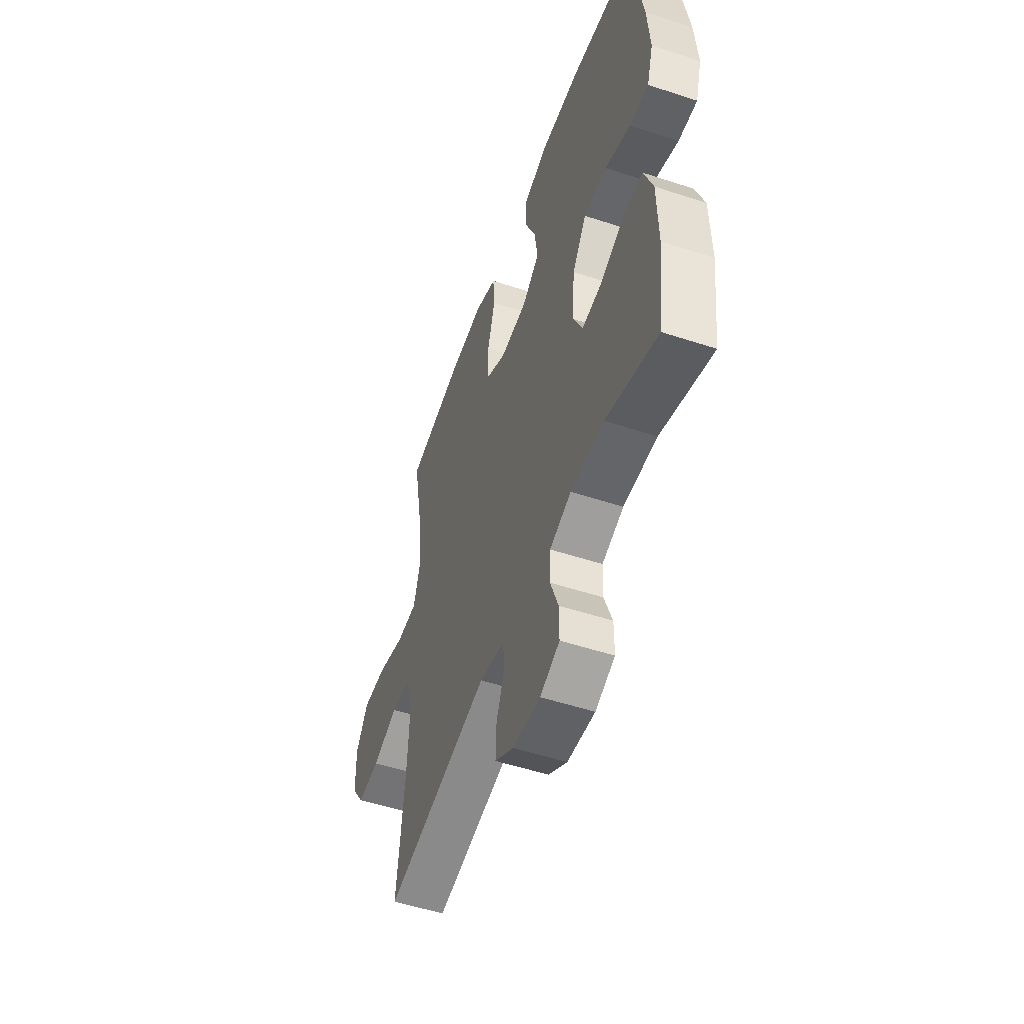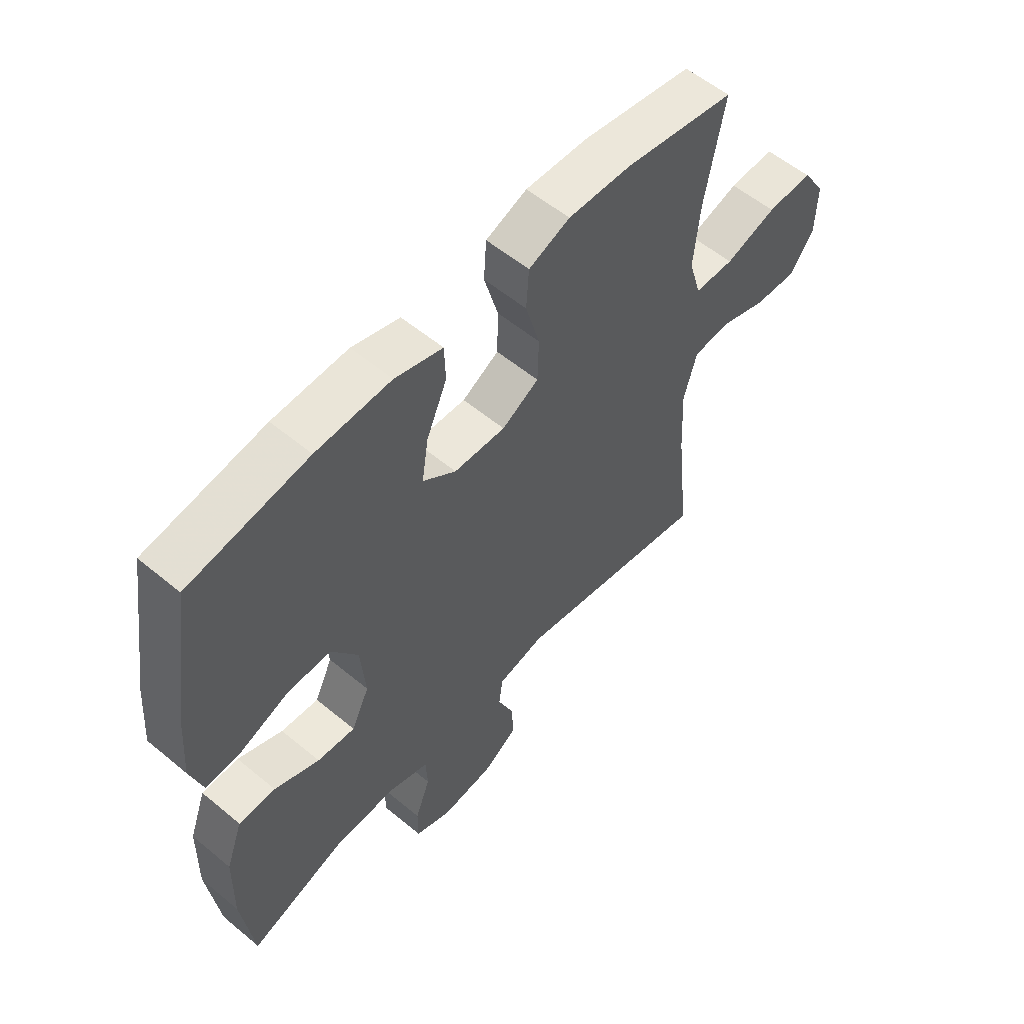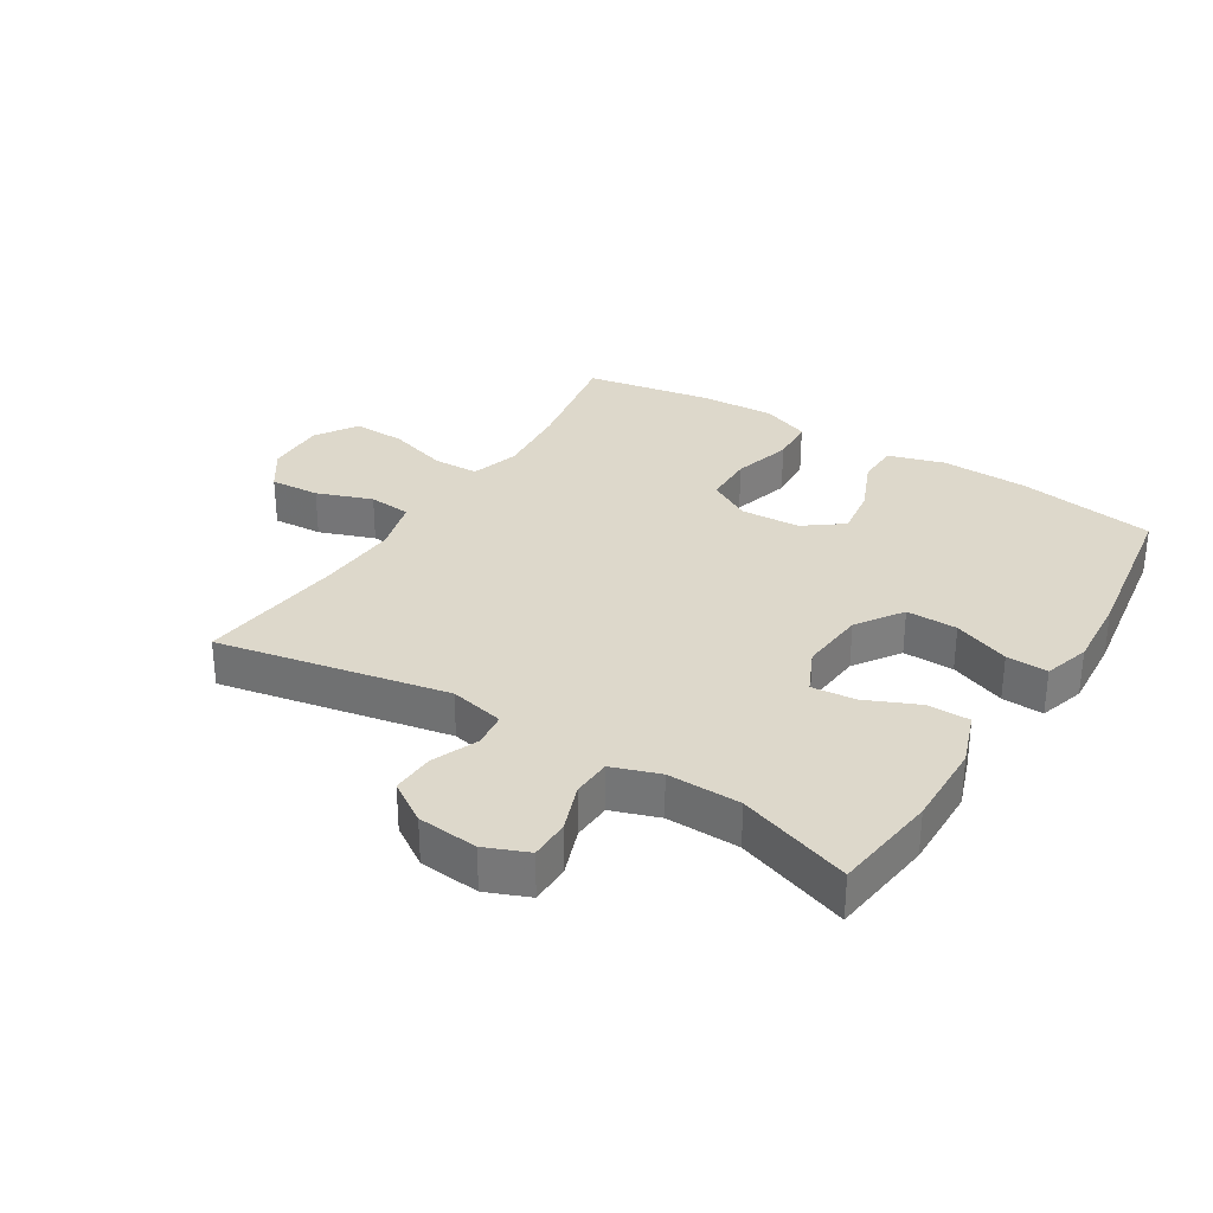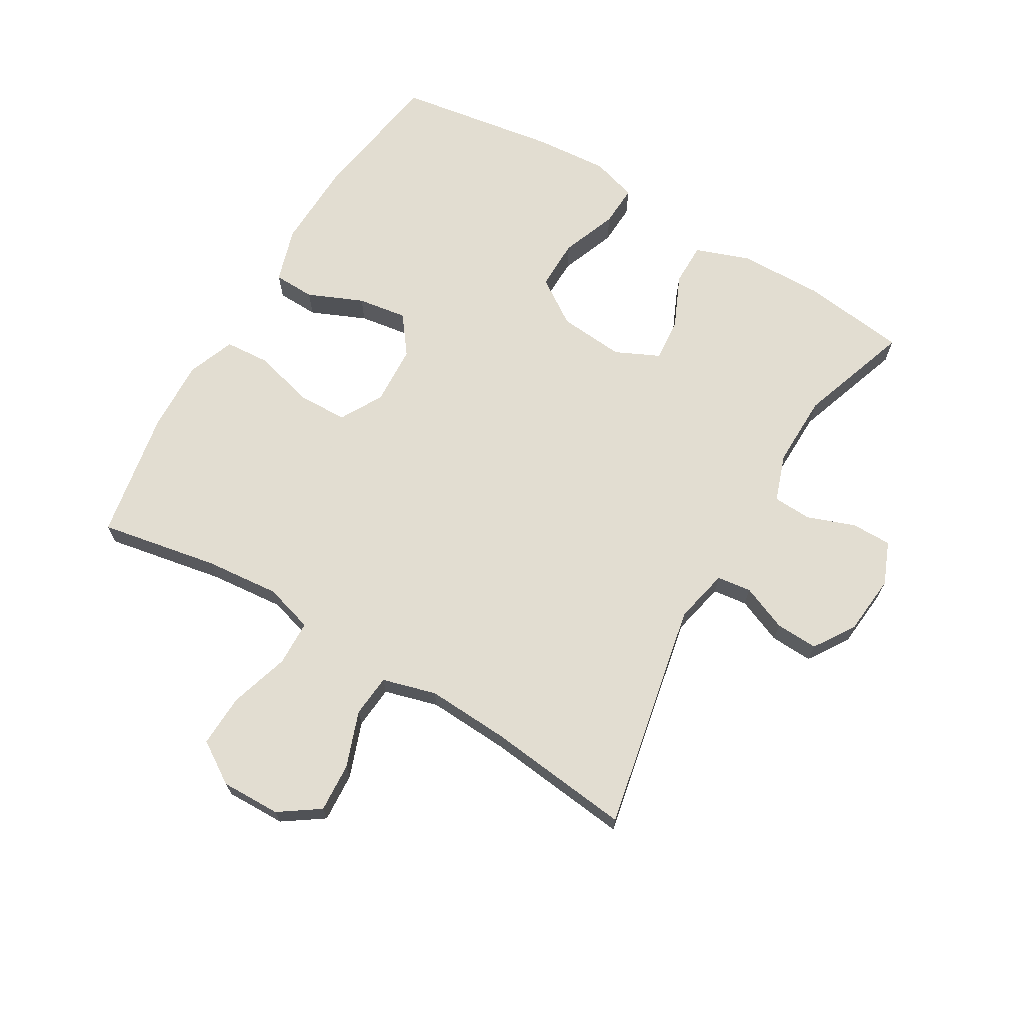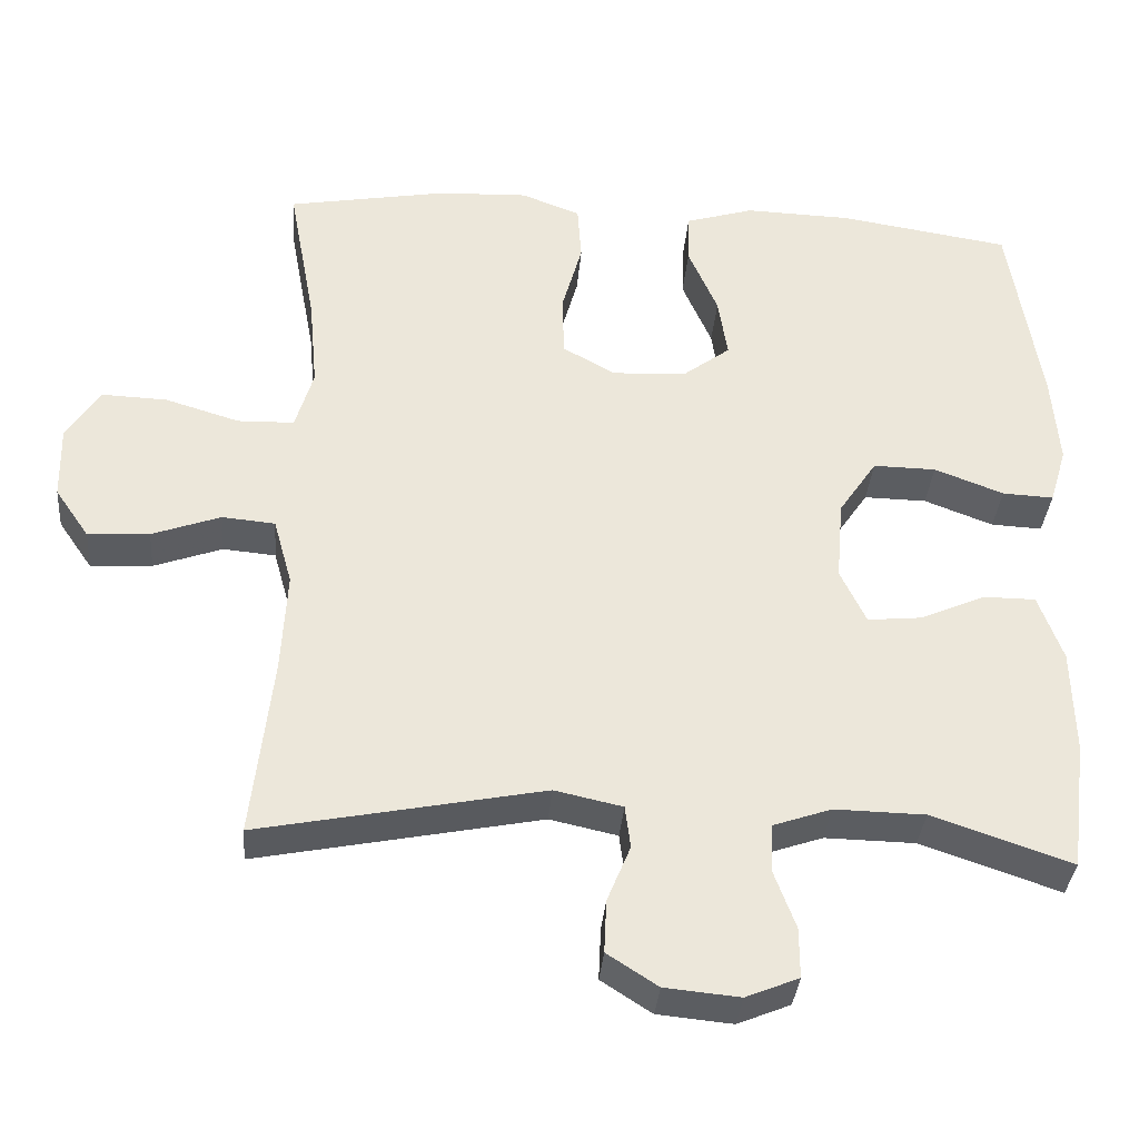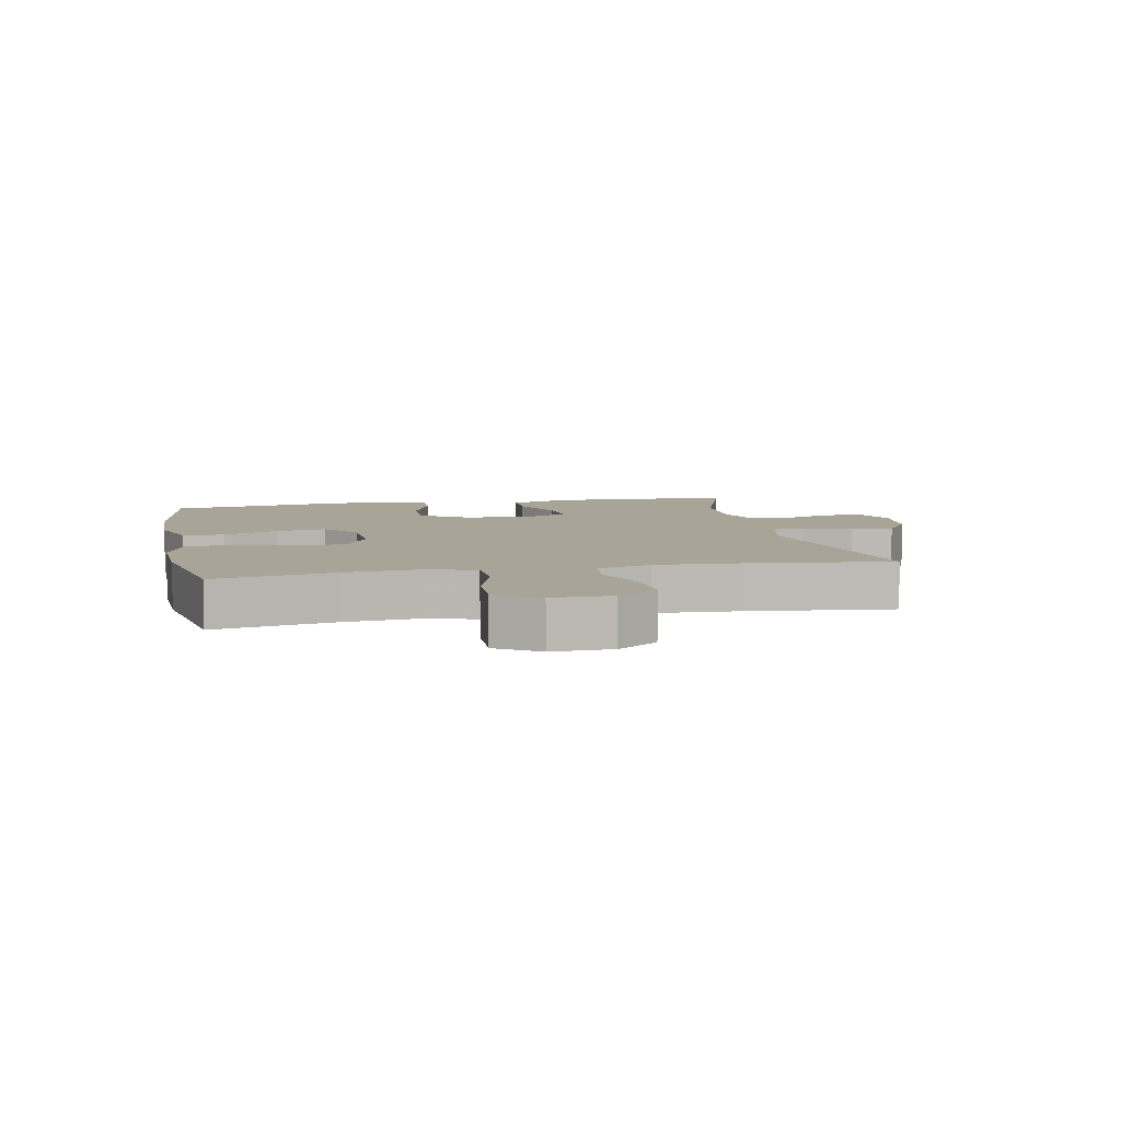
<metadata>
{"format":"obj","ext":"obj","renderer":"f3d","projection":"perspective","resolution":1024,"background":"white","views":[{"elev":-52.4,"azim":-109.5,"up":"+Z"},{"elev":56.8,"azim":-49.1,"up":"+Z"},{"elev":31.3,"azim":-147.9,"up":"+Y"},{"elev":68.6,"azim":120.6,"up":"+Y"},{"elev":-35.3,"azim":175.2,"up":"+Z"},{"elev":7.0,"azim":78.6,"up":"+Y"}]}
</metadata>
<code>
v -0.5 0.07 -0.5
v -0.521 0.07 -0.333
v -0.518 0.07 -0.198
v -0.487 0.07 -0.112
v -0.419 0.07 -0.112
v -0.336 0.07 -0.149
v -0.266 0.07 -0.156
v -0.233 0.07 -0.086
v -0.242 0.07 0.019
v -0.291 0.07 0.092
v -0.372 0.07 0.091
v -0.461 0.07 0.057
v -0.527 0.07 0.054
v -0.549 0.07 0.127
v -0.54 0.07 0.244
v -0.5 0.07 0.5
v -0.28 0.07 0.534
v -0.142 0.07 0.538
v -0.054 0.07 0.511
v -0.052 0.07 0.445
v -0.09 0.07 0.357
v -0.102 0.07 0.278
v -0.041 0.07 0.232
v 0.054 0.07 0.227
v 0.122 0.07 0.265
v 0.124 0.07 0.346
v 0.098 0.07 0.44
v 0.103 0.07 0.513
v 0.179 0.07 0.542
v 0.295 0.07 0.537
v 0.5 0.07 0.5
v 0.465 0.07 0.311
v 0.454 0.07 0.192
v 0.477 0.07 0.114
v 0.55 0.07 0.112
v 0.645 0.07 0.141
v 0.729 0.07 0.144
v 0.772 0.07 0.077
v 0.77 0.07 -0.018
v 0.726 0.07 -0.082
v 0.647 0.07 -0.077
v 0.559 0.07 -0.045
v 0.491 0.07 -0.051
v 0.467 0.07 -0.137
v 0.474 0.07 -0.268
v 0.5 0.07 -0.5
v 0.135 0.07 -0.427
v 0.048 0.07 -0.446
v 0.041 0.07 -0.501
v 0.071 0.07 -0.574
v 0.074 0.07 -0.642
v 0.009 0.07 -0.684
v -0.087 0.07 -0.693
v -0.155 0.07 -0.665
v -0.155 0.07 -0.601
v -0.127 0.07 -0.525
v -0.13 0.07 -0.463
v -0.205 0.07 -0.437
v -0.321 0.07 -0.439
v -0.5 0 -0.5
v -0.521 0 -0.333
v -0.518 0 -0.198
v -0.487 0 -0.112
v -0.419 0 -0.112
v -0.336 0 -0.149
v -0.266 0 -0.156
v -0.233 0 -0.086
v -0.242 0 0.019
v -0.291 0 0.092
v -0.372 0 0.091
v -0.461 0 0.057
v -0.527 0 0.054
v -0.549 0 0.127
v -0.54 0 0.244
v -0.5 0 0.5
v -0.28 0 0.534
v -0.142 0 0.538
v -0.054 0 0.511
v -0.052 0 0.445
v -0.09 0 0.357
v -0.102 0 0.278
v -0.041 0 0.232
v 0.054 0 0.227
v 0.122 0 0.265
v 0.124 0 0.346
v 0.098 0 0.44
v 0.103 0 0.513
v 0.179 0 0.542
v 0.295 0 0.537
v 0.5 0 0.5
v 0.465 0 0.311
v 0.454 0 0.192
v 0.477 0 0.114
v 0.55 0 0.112
v 0.645 0 0.141
v 0.729 0 0.144
v 0.772 0 0.077
v 0.77 0 -0.018
v 0.726 0 -0.082
v 0.647 0 -0.077
v 0.559 0 -0.045
v 0.491 0 -0.051
v 0.467 0 -0.137
v 0.474 0 -0.268
v 0.5 0 -0.5
v 0.135 0 -0.427
v 0.048 0 -0.446
v 0.041 0 -0.501
v 0.071 0 -0.574
v 0.074 0 -0.642
v 0.009 0 -0.684
v -0.087 0 -0.693
v -0.155 0 -0.665
v -0.155 0 -0.601
v -0.127 0 -0.525
v -0.13 0 -0.463
v -0.205 0 -0.437
v -0.321 0 -0.439
f 53 54 55 56
f 53 56 57
f 52 53 57
f 49 50 51 52
f 48 49 52 57
f 47 48 57 58
f 45 46 47
f 44 45 47 58
f 39 40 41 42
f 39 42 43
f 38 39 43
f 35 36 37 38
f 34 35 38 43
f 33 34 43 44
f 29 30 31 32
f 29 32 33
f 26 27 28 29
f 25 26 29 33
f 24 25 33 44
f 18 19 20 21
f 18 21 22
f 17 18 22
f 16 17 22
f 15 16 22 23
f 11 12 13 14
f 10 11 14 15
f 3 4 5 6
f 3 6 7
f 59 1 2 3
f 59 3 7
f 58 59 7 8
f 44 58 8
f 24 44 8 9
f 10 15 23 24
f 9 10 24
f 115 114 113 112
f 116 115 112
f 116 112 111
f 111 110 109 108
f 116 111 108 107
f 117 116 107 106
f 106 105 104
f 117 106 104 103
f 101 100 99 98
f 102 101 98
f 102 98 97
f 97 96 95 94
f 102 97 94 93
f 103 102 93 92
f 91 90 89 88
f 92 91 88
f 88 87 86 85
f 92 88 85 84
f 103 92 84 83
f 80 79 78 77
f 81 80 77
f 81 77 76
f 81 76 75
f 82 81 75 74
f 73 72 71 70
f 74 73 70 69
f 65 64 63 62
f 66 65 62
f 62 61 60 118
f 66 62 118
f 67 66 118 117
f 67 117 103
f 68 67 103 83
f 83 82 74 69
f 83 69 68
f 1 60 61 2
f 2 61 62 3
f 3 62 63 4
f 4 63 64 5
f 5 64 65 6
f 6 65 66 7
f 7 66 67 8
f 8 67 68 9
f 9 68 69 10
f 10 69 70 11
f 11 70 71 12
f 12 71 72 13
f 13 72 73 14
f 14 73 74 15
f 15 74 75 16
f 16 75 76 17
f 17 76 77 18
f 18 77 78 19
f 19 78 79 20
f 20 79 80 21
f 21 80 81 22
f 22 81 82 23
f 23 82 83 24
f 24 83 84 25
f 25 84 85 26
f 26 85 86 27
f 27 86 87 28
f 28 87 88 29
f 29 88 89 30
f 30 89 90 31
f 31 90 91 32
f 32 91 92 33
f 33 92 93 34
f 34 93 94 35
f 35 94 95 36
f 36 95 96 37
f 37 96 97 38
f 38 97 98 39
f 39 98 99 40
f 40 99 100 41
f 41 100 101 42
f 42 101 102 43
f 43 102 103 44
f 44 103 104 45
f 45 104 105 46
f 46 105 106 47
f 47 106 107 48
f 48 107 108 49
f 49 108 109 50
f 50 109 110 51
f 51 110 111 52
f 52 111 112 53
f 53 112 113 54
f 54 113 114 55
f 55 114 115 56
f 56 115 116 57
f 57 116 117 58
f 58 117 118 59
f 59 118 60 1

</code>
